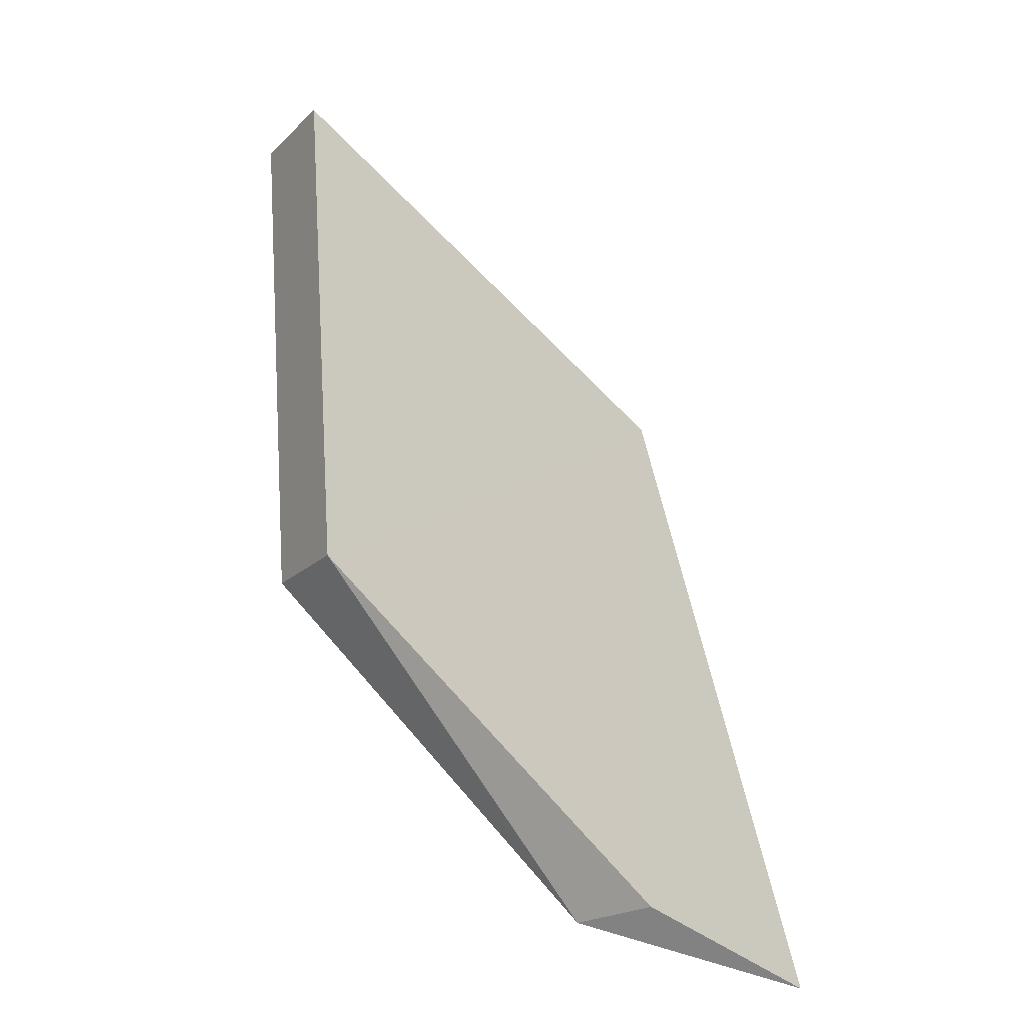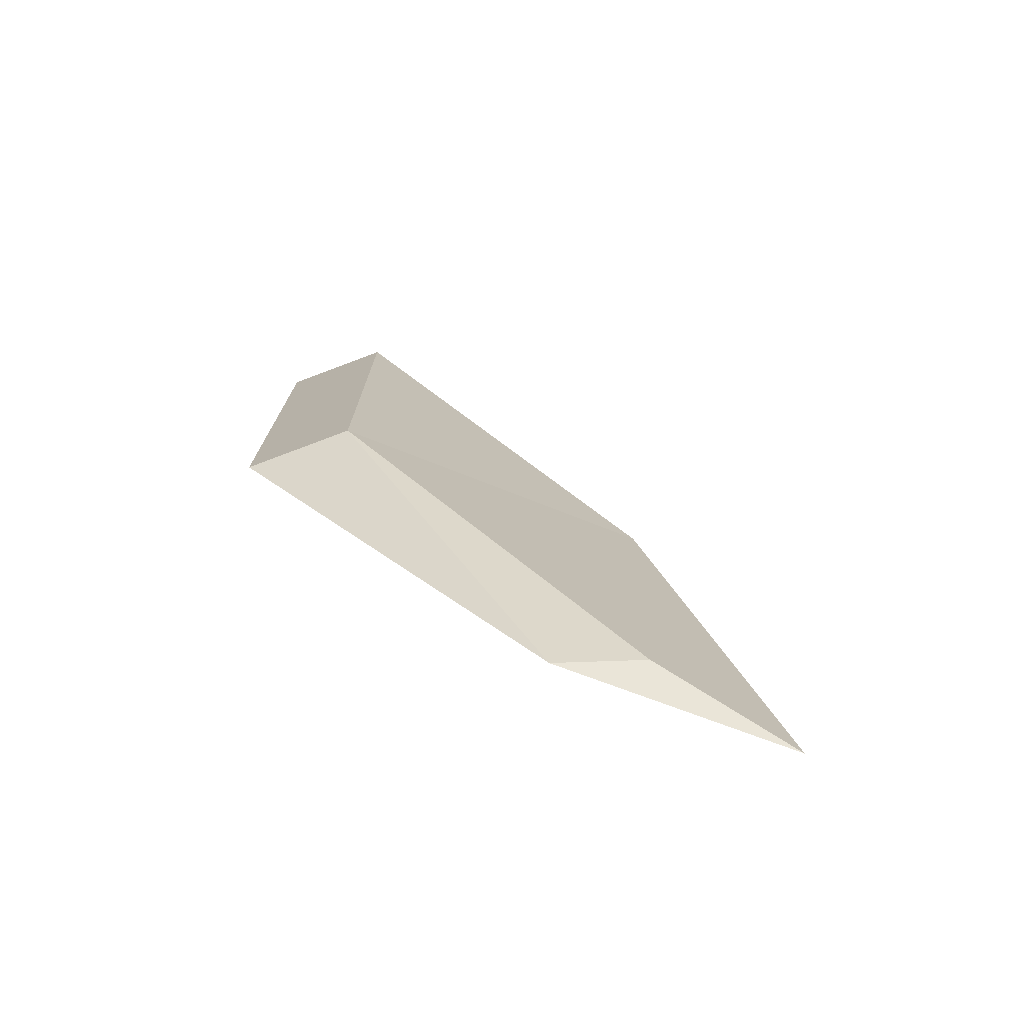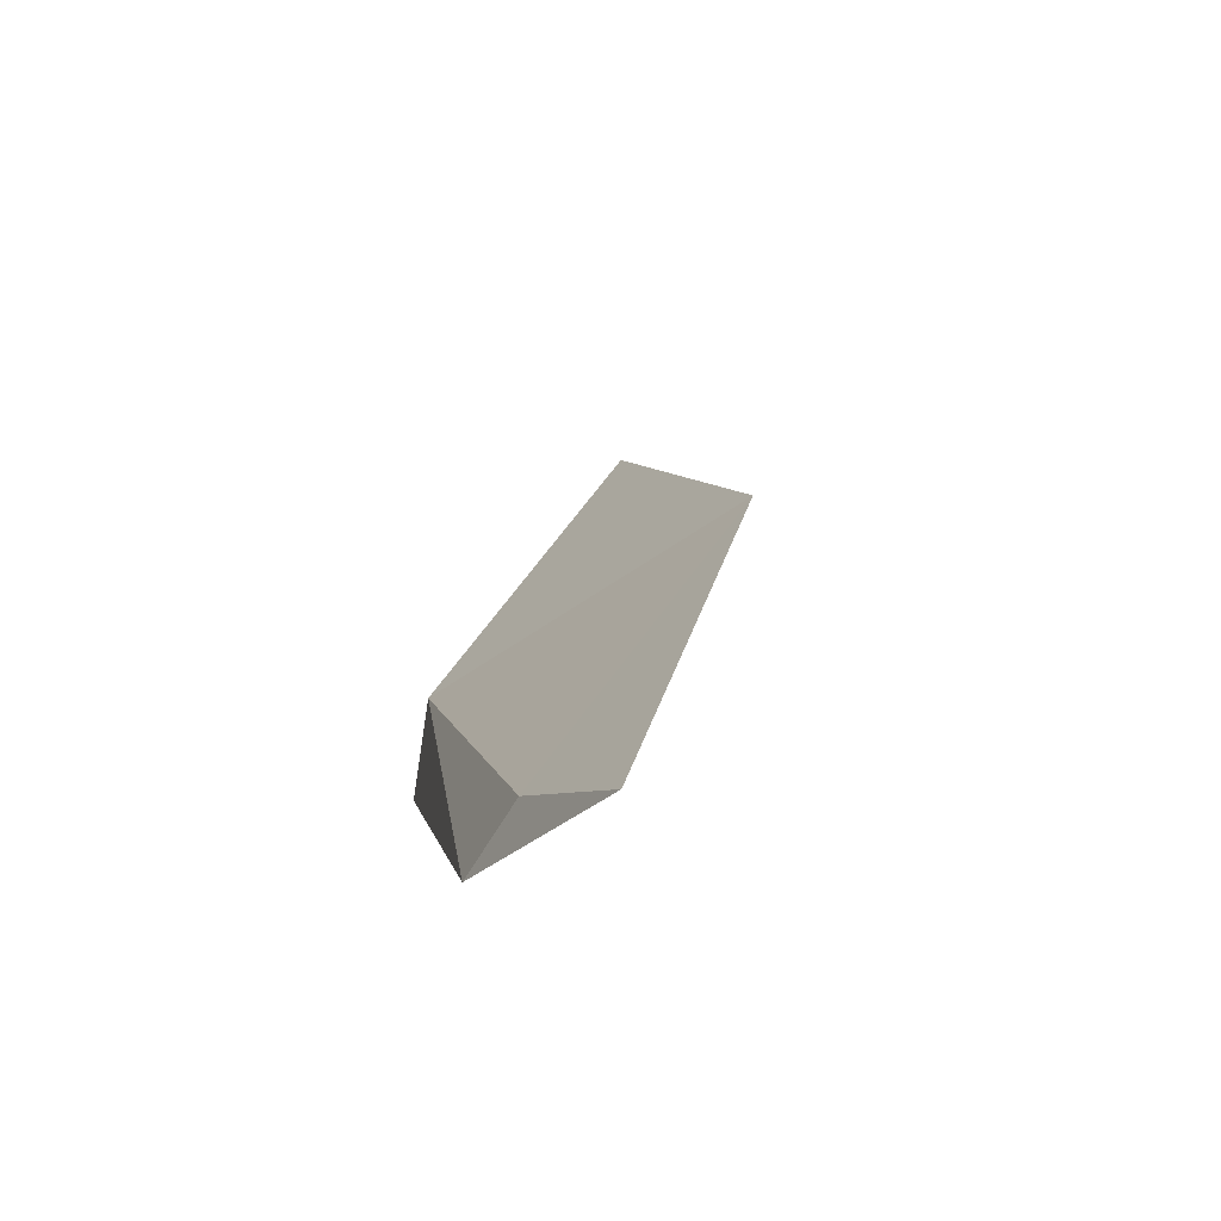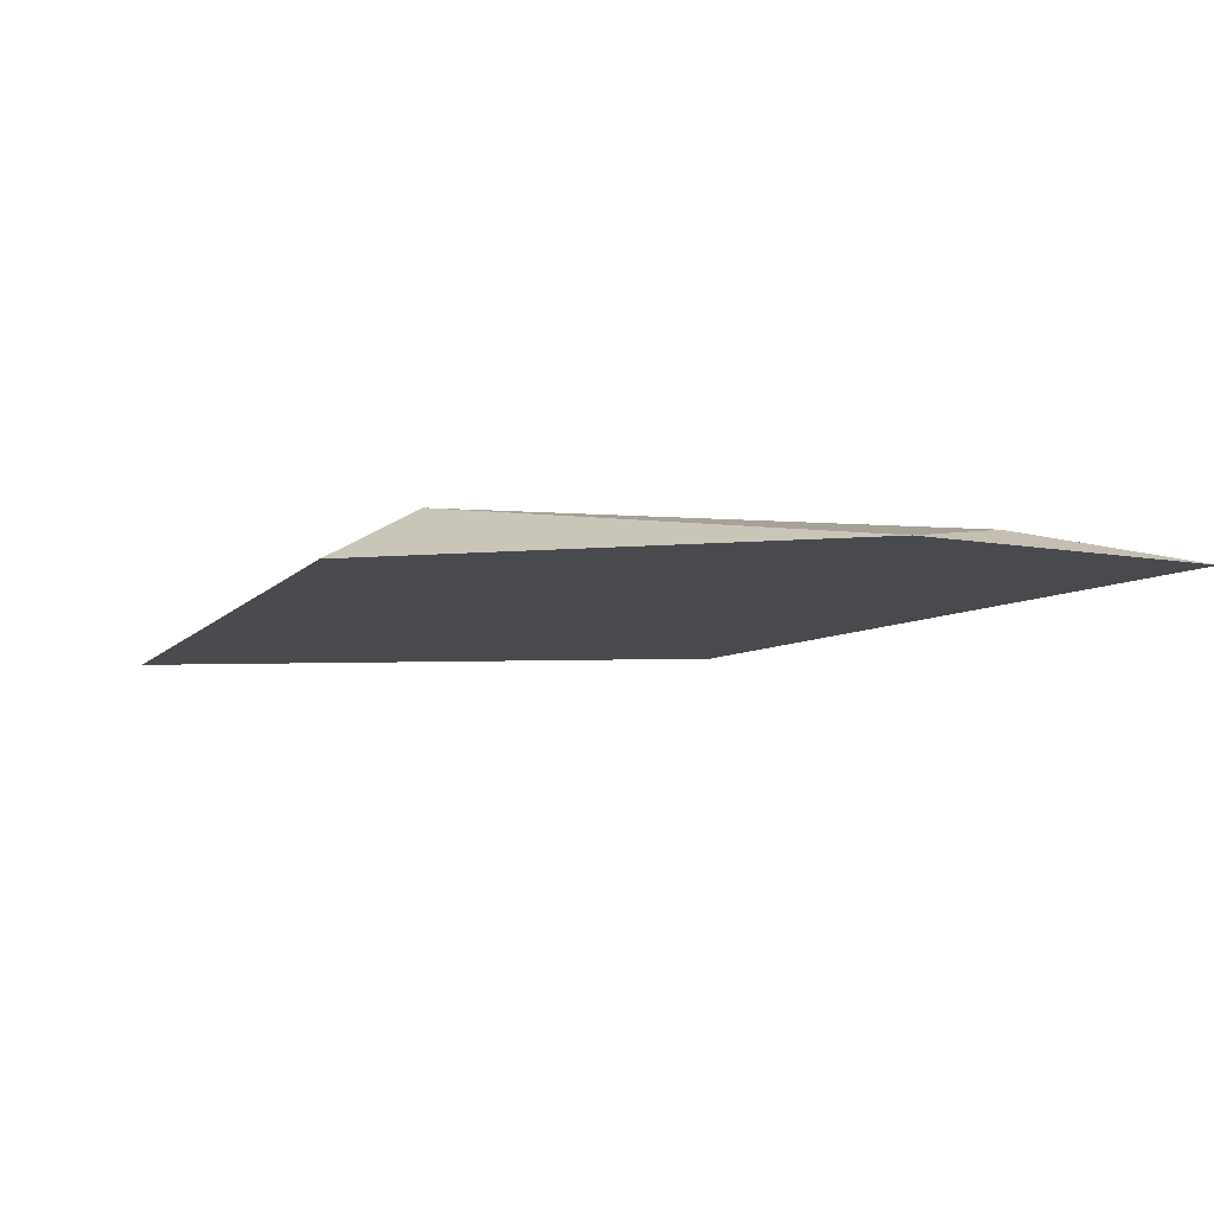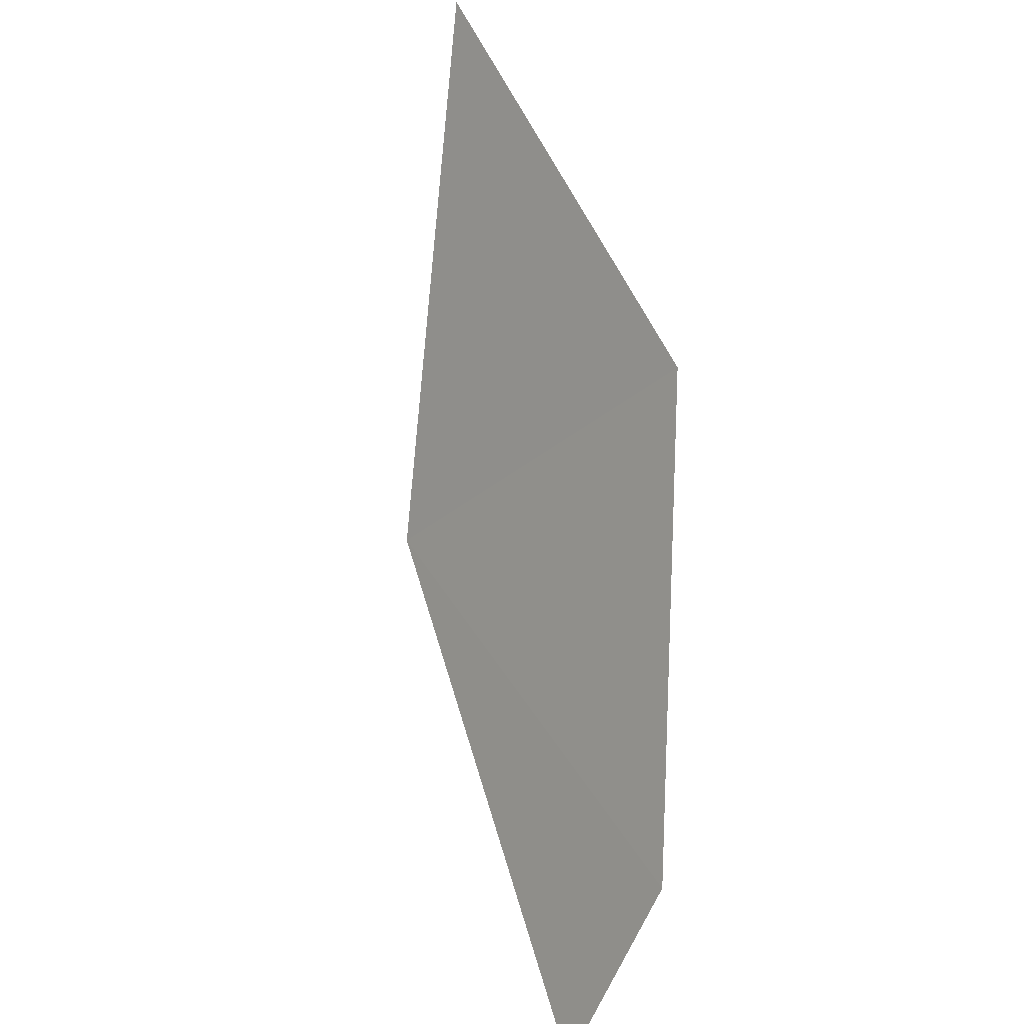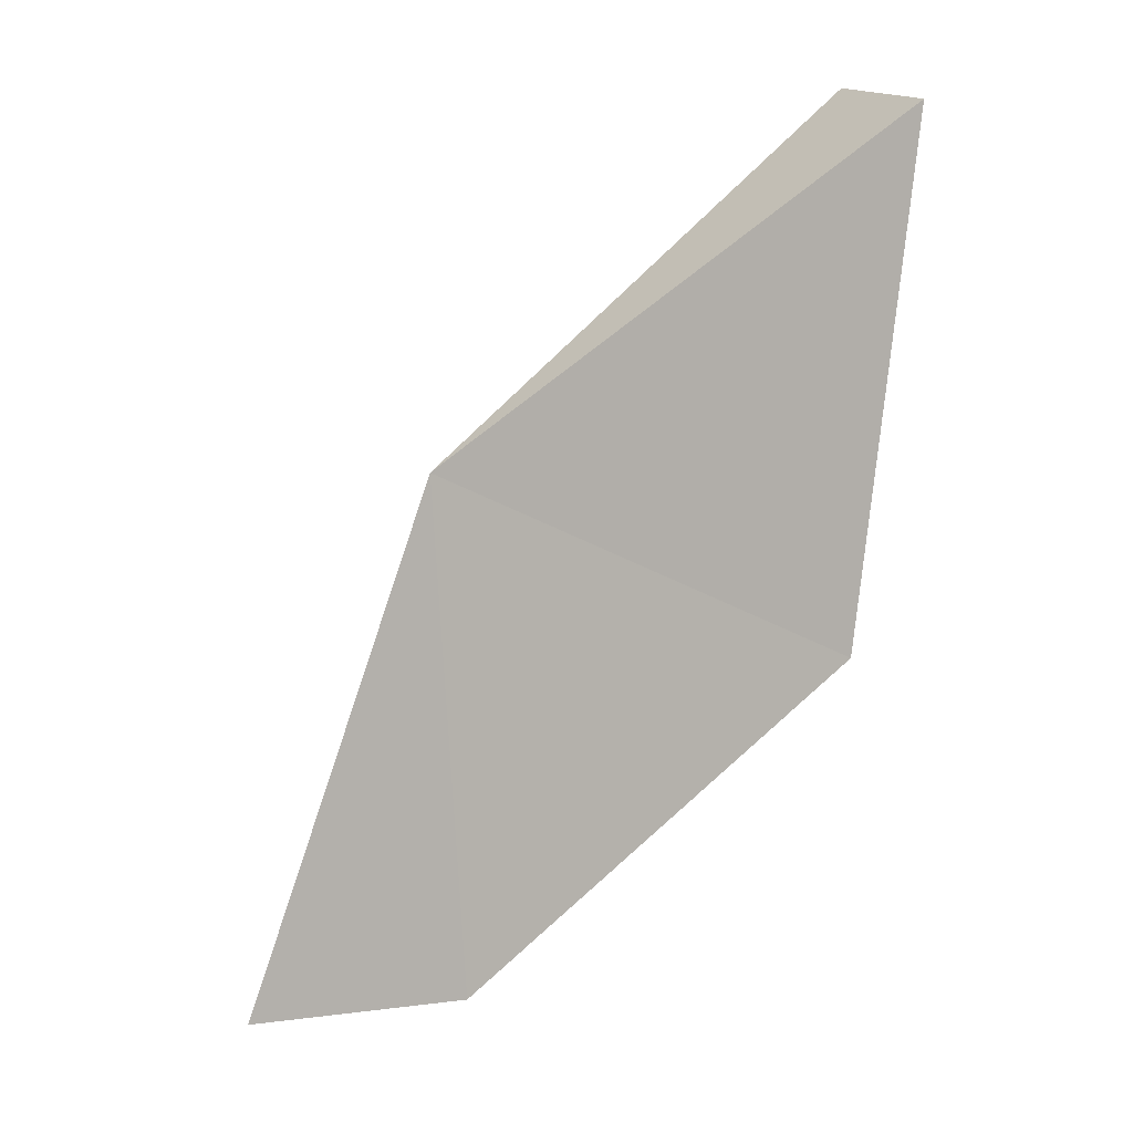
<metadata>
{"format":"obj","ext":"obj","renderer":"f3d","projection":"perspective","resolution":1024,"background":"white","views":[{"elev":33.7,"azim":27.6,"up":"+Y"},{"elev":51.5,"azim":27.9,"up":"+Z"},{"elev":-17.6,"azim":61.1,"up":"+Y"},{"elev":-64.2,"azim":-7.8,"up":"+Y"},{"elev":-67.0,"azim":-111.4,"up":"+Y"},{"elev":-39.6,"azim":-158.1,"up":"+Y"}]}
</metadata>
<code>
g default
v 0.8436 -1.268 0.5611
v 0.9913 -1.121 0.6054
v 1.883 -1.529 0.8511
v 1.201 -1.942 1.147
v 1.349 -1.795 1.191
v 2.053 -2.272 1.455
v 2.198 -2.176 1.44
v 2.508 -2.233 1.451
g polySurface12 polySurface4
f 1 2 3
f 1 3 4
f 2 1 5
f 4 5 1
f 4 6 5
f 6 4 3
f 7 5 6
f 2 5 3
f 7 3 5
f 8 7 6
f 8 6 3
f 8 3 7

</code>
